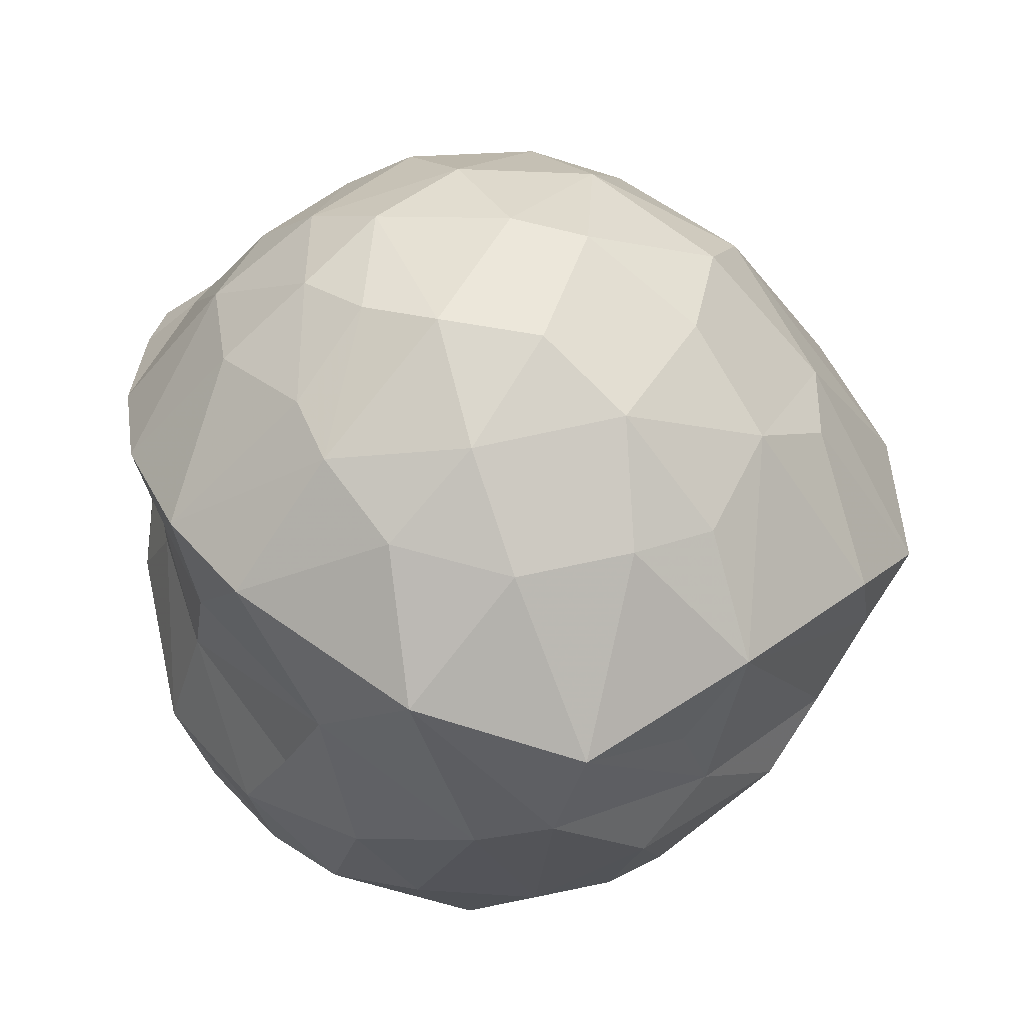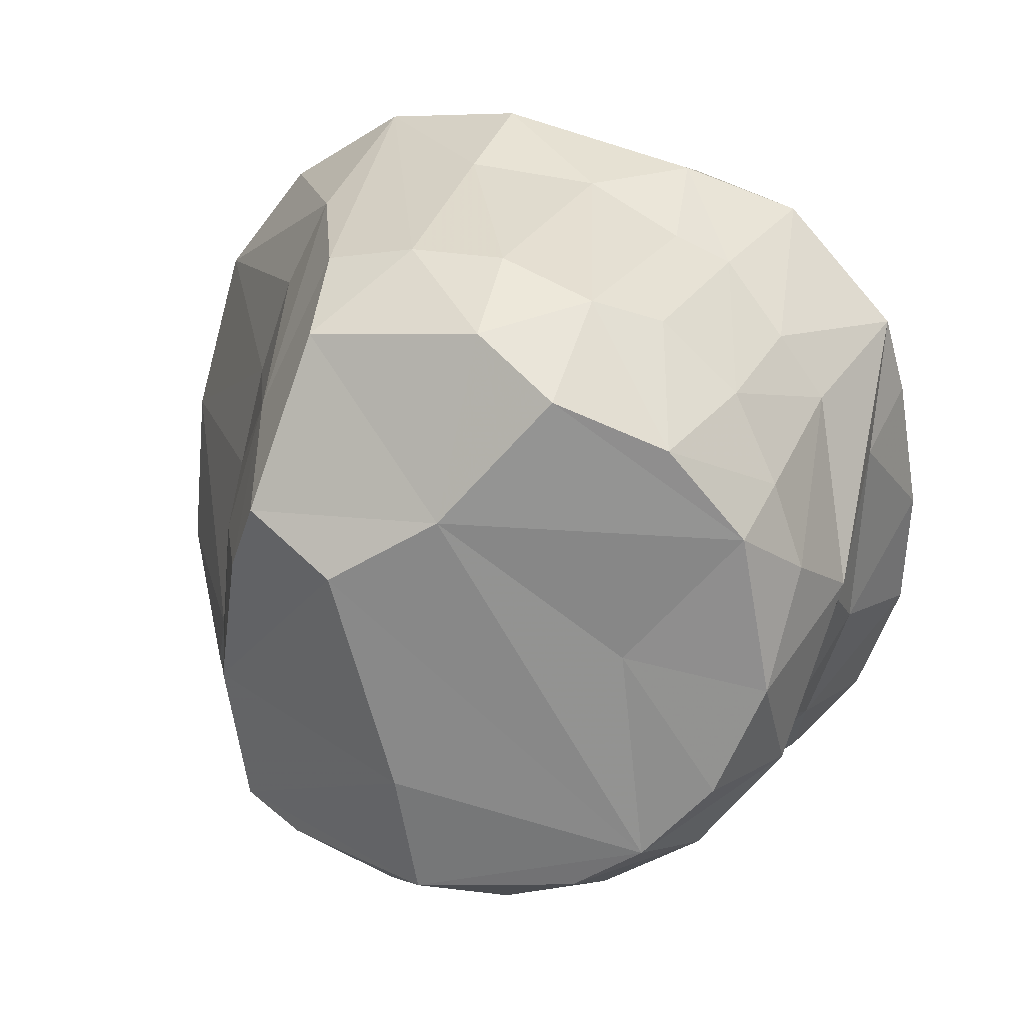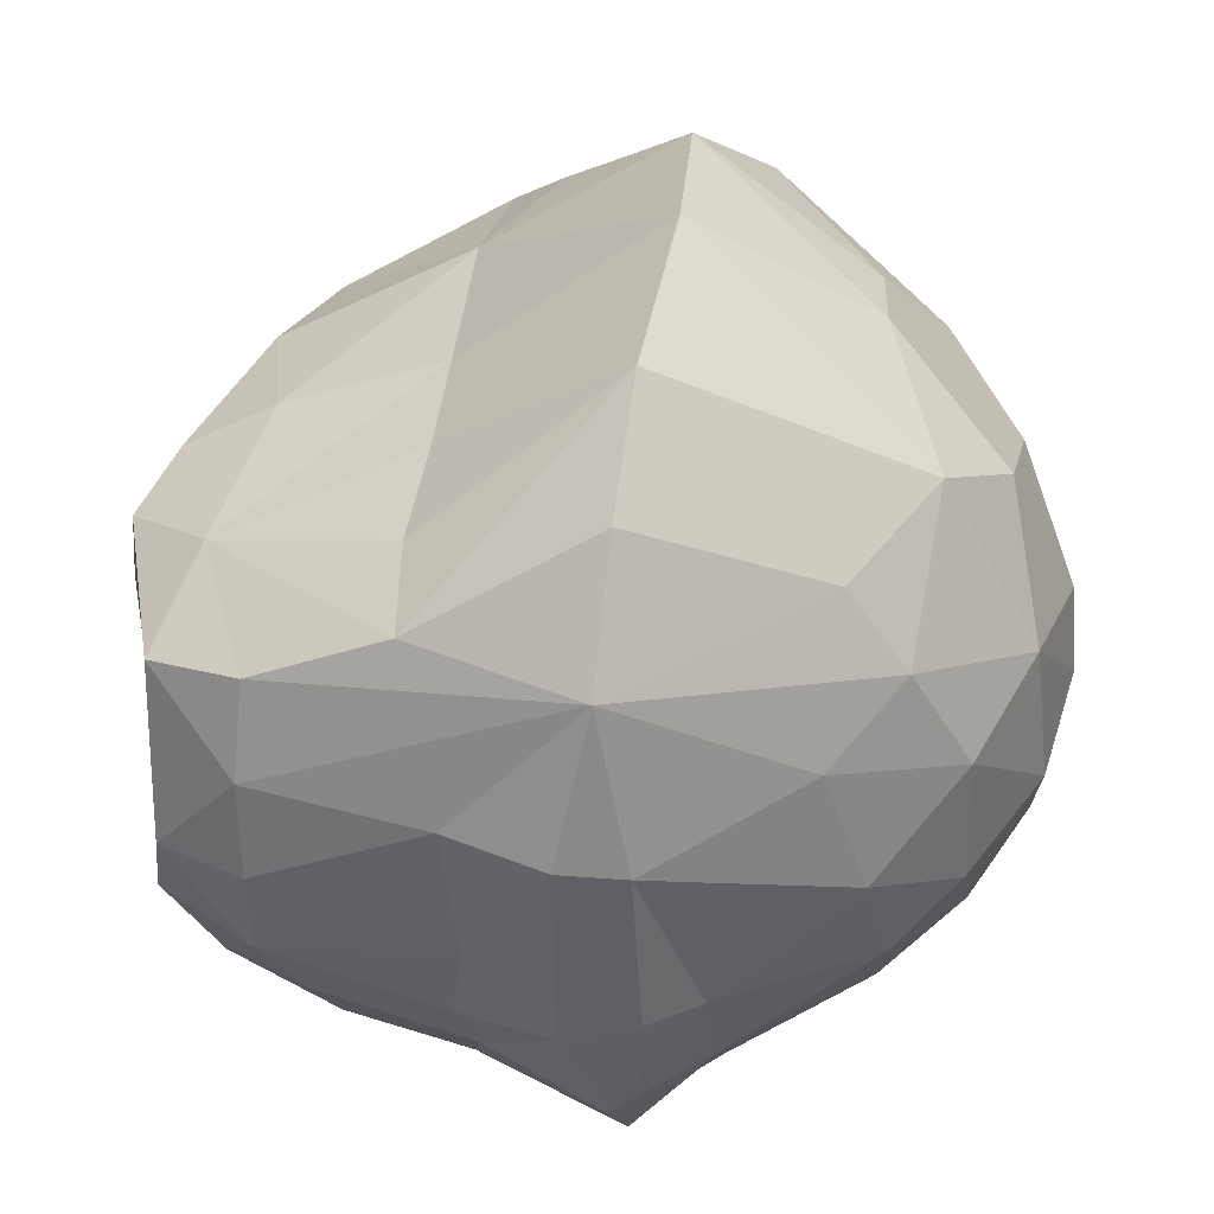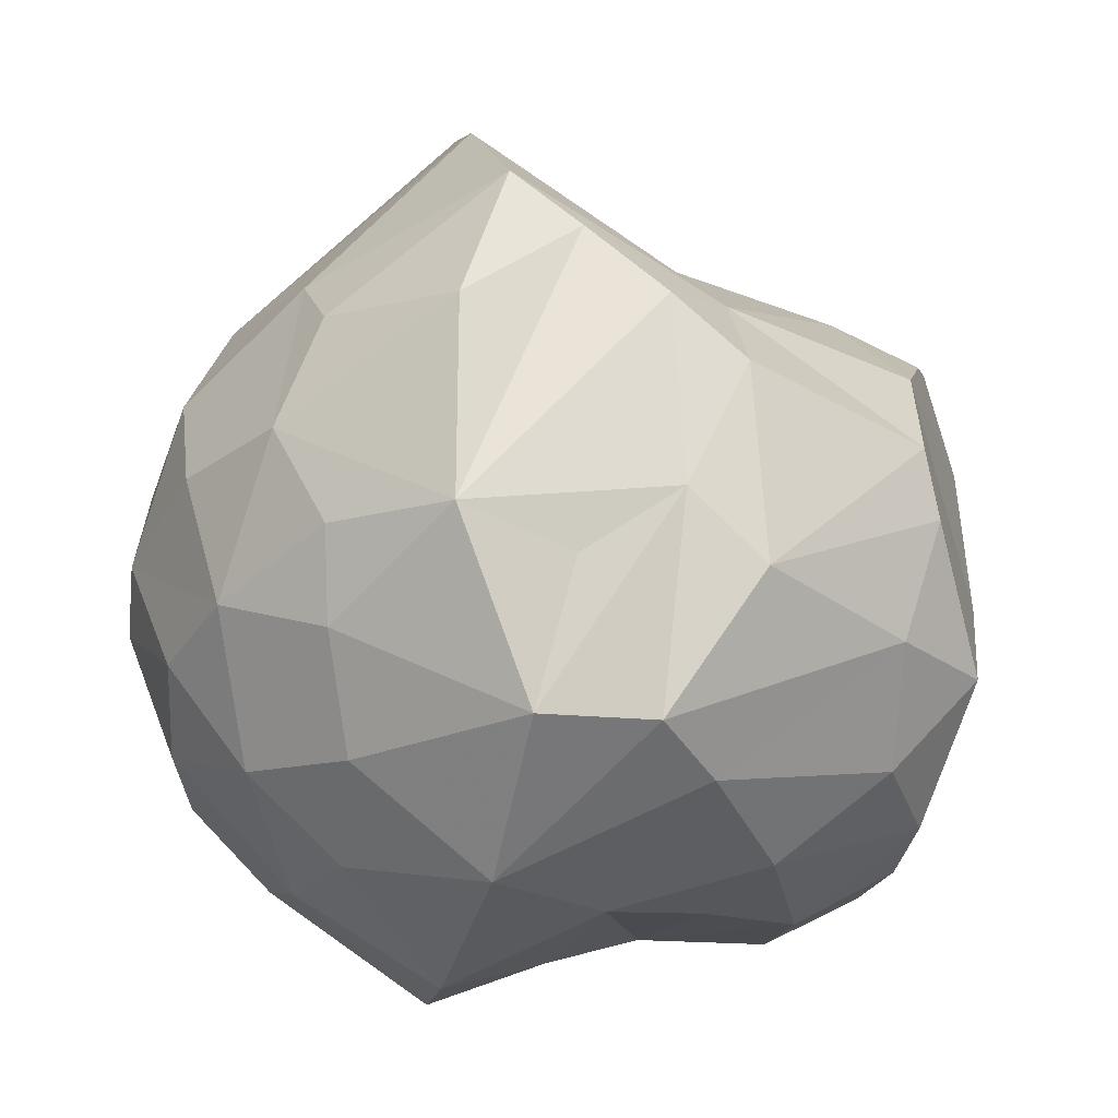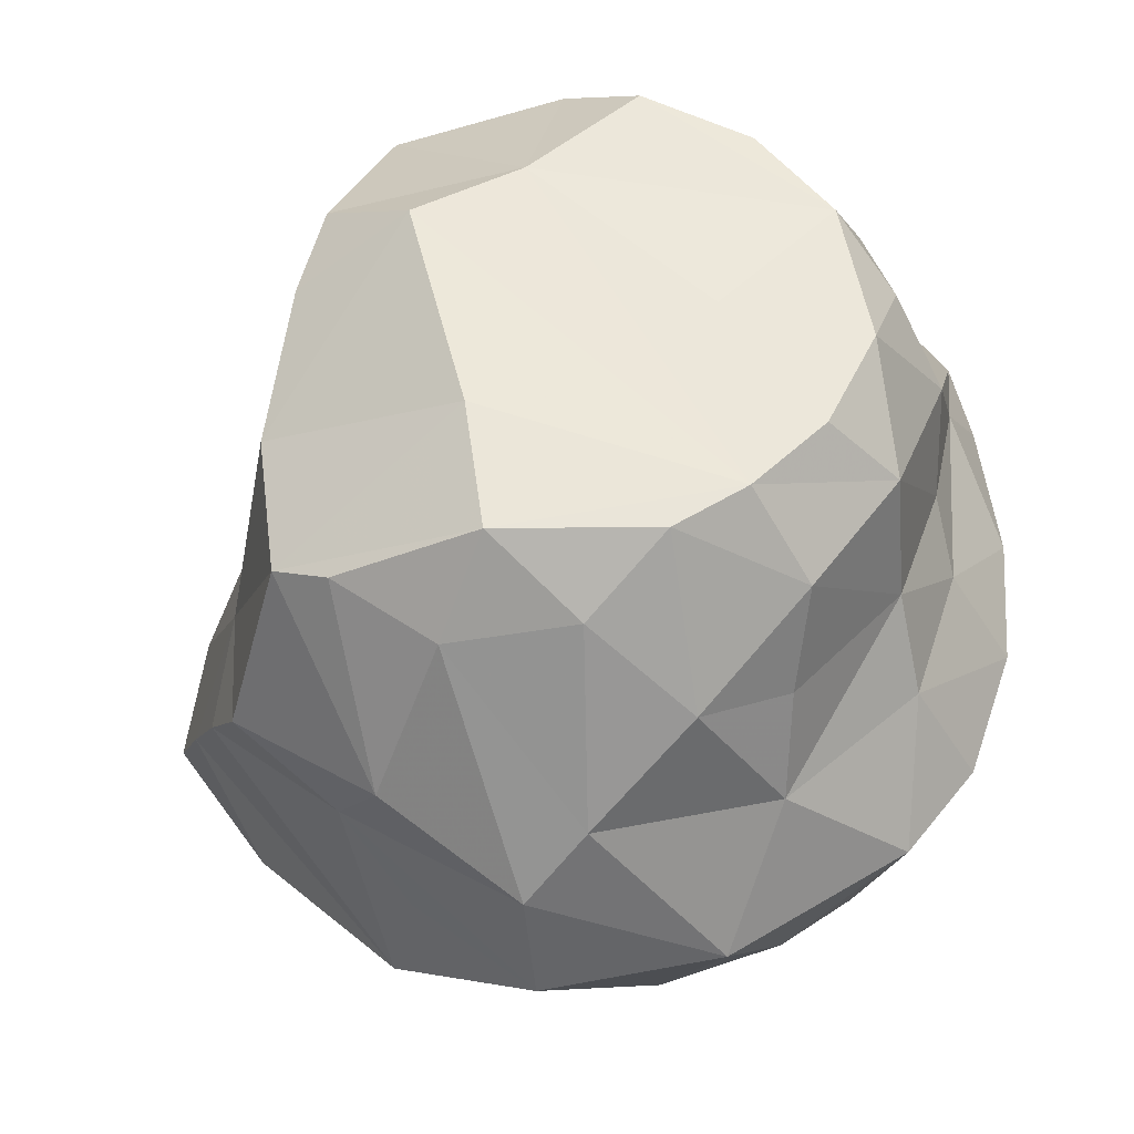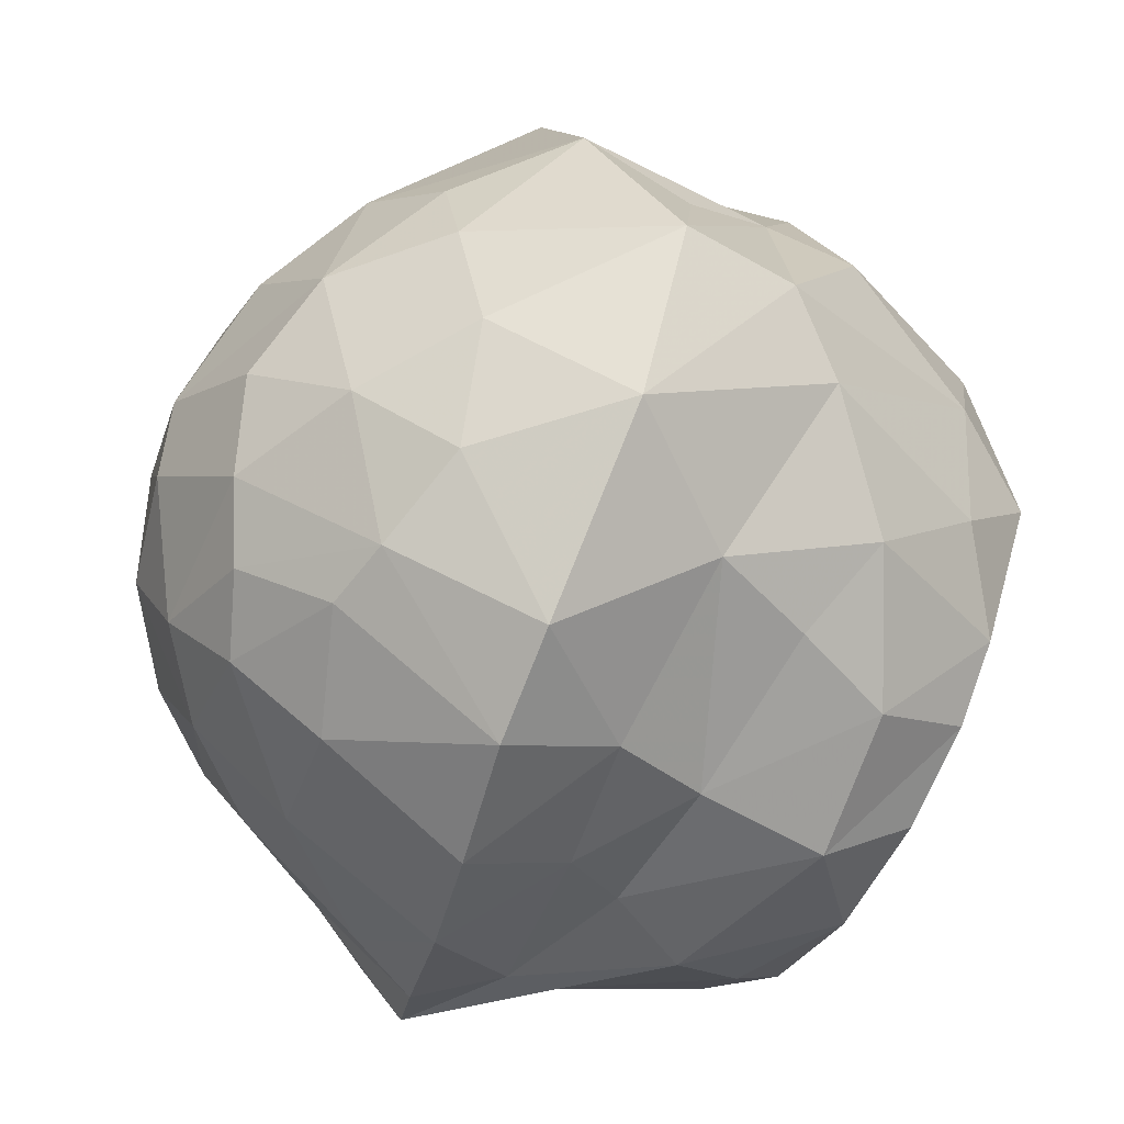
<metadata>
{"format":"obj","ext":"obj","renderer":"f3d","projection":"perspective","resolution":1024,"background":"white","views":[{"elev":-44.0,"azim":84.8,"up":"+Z"},{"elev":16.8,"azim":-69.7,"up":"+Z"},{"elev":29.1,"azim":6.8,"up":"+Y"},{"elev":24.0,"azim":168.0,"up":"+Y"},{"elev":-48.1,"azim":-74.3,"up":"+Z"},{"elev":-32.7,"azim":151.6,"up":"+Y"}]}
</metadata>
<code>
g
v -0.3963 -0.6062 -0.4803
v 0.4014 -0.6037 -0.5734
v 0.3041 -0.4597 0.5091
v -0.4972 -0.499 0.4166
v -0.6536 0.6623 -0.6547
v 0.6016 0.6162 -0.6815
v 0.5112 0.6209 0.5126
v -0.3092 0.685 0.5457
v -0.1184 0.142 -1.036
v 0.9192 0.007494 0.1409
v 0.01728 0.2261 0.9375
v -0.9237 0.05327 0.175
v -0.0006455 -0.7007 0.17
v 0.1573 1.175 0.09199
v -0.09518 -0.5471 -0.4957
v 0.6068 -0.1076 -0.7897
v 0.135 0.6042 -0.9012
v -0.7544 0.1778 -0.7833
v 0.598 -0.5473 0.003443
v 0.5813 0.002346 0.58
v 0.8179 0.6214 0.007669
v 0.1067 -0.7077 0.4699
v -0.6129 0.01435 0.7092
v -0.2937 0.5878 0.7433
v -0.5971 -0.6158 -0.2455
v -0.6573 0.6964 0.0196
v -0.3869 -0.4024 -0.7343
v 0.8172 -0.3322 -0.1851
v 0.284 -0.2105 0.6972
v -0.7548 -0.4217 0.3399
v -0.1841 -0.6213 0.3422
v -0.3038 0.8963 -0.3601
v 0.4017 -0.4397 -0.7719
v 0.6161 0.4334 -0.7777
v -0.5586 0.3278 -0.8715
v 0.6267 -0.2507 0.4219
v 0.8876 0.3305 0.1984
v 0.8126 0.3976 -0.5498
v -0.2113 -0.2678 0.7064
v -0.2095 0.2388 0.8462
v 0.4904 0.2943 0.6513
v -0.7102 -0.3084 -0.165
v -0.8466 0.1952 -0.4892
v -0.8204 0.3967 0.5504
v 0.2947 -0.6211 0.309
v 0.3419 -0.7221 -0.2993
v -0.2813 -0.7119 -0.07498
v 0.2977 1.032 -0.5334
v 0.6822 0.7074 0.2155
v -0.2921 0.7727 0.3159
v 0.1324 -0.5337 -0.5691
v -0.6293 -0.3354 -0.6729
v 0.6004 -0.4486 0.2296
v 0.6727 0.7327 -0.4391
v -0.2068 -0.5242 0.4864
v -0.6027 0.4427 0.6778
v 0.1044 0.8392 0.7397
v -0.7375 0.5588 0.352
v 0.7263 -0.3292 -0.4843
v 0.3692 0.7209 -0.8618
v 0.6468 -0.508 -0.2734
v -0.5263 -0.3347 0.5739
v -0.5154 -0.5997 0.2185
v -0.7319 0.6849 -0.3238
v 0.5936 0.171 -0.8528
v 0.06577 -0.2361 -0.867
v -0.1036 0.694 -0.8203
v -0.5418 0.03282 -0.8797
v 0.7678 -0.101 0.3669
v 0.9004 -0.179 -0.03118
v 0.9594 0.3054 -0.1201
v 0.9133 -0.03012 -0.3849
v -0.176 -0.04782 0.8112
v 0.009257 -0.2265 0.8298
v 0.1583 0.195 0.8919
v -0.8633 0.5849 0.003425
v -0.8589 -0.1903 0.4531
v 0.2637 -0.7593 -0.01981
v -0.07591 -0.6495 -0.1831
v 0.5547 0.9051 -0.08235
v 0.01134 1.104 -0.3864
v 0.1204 1.042 0.4958
v -0.2914 0.8372 0.07015
v 0.3358 -0.0396 -1.03
v 0.9124 0.2055 -0.4156
v -0.1697 -0.3841 0.6446
v -0.9773 0.2932 0.03373
v 0.1711 -0.738 0.2904
v 0.08578 -0.6478 -0.2785
v -0.4879 -0.6596 0.02096
v -0.164 -0.31 -0.7972
v -0.6483 -0.1733 -0.7709
v 0.6897 -0.2609 -0.6221
v 0.1703 -0.2033 0.7972
v -0.6661 -0.5718 0.1284
v -0.6259 -0.2003 0.6301
v -0.1403 0.9954 -0.5228
v -0.2453 0.5584 -0.9378
v -0.6698 0.5301 -0.7316
v 0.7689 0.1981 0.4212
v 0.6411 0.4353 0.5002
v 0.8412 0.5639 -0.2673
v -0.6167 0.2316 0.715
v 0.08853 0.5679 0.9029
v 0.5384 0.9062 -0.2755
v -0.606 -0.4986 -0.5019
v 0.003974 0.3136 -1.082
v -0.278 -0.1307 -0.9301
v 0.9728 0.1265 -0.09117
v 0.7808 0.05925 -0.6504
v -0.8177 -0.002312 0.5817
v 0.8721 -0.1982 -0.3158
v 0.2631 0.3609 -1.092
v 0.7804 -0.3293 0.09853
v -0.9343 0.4998 0.1612
v -0.2716 0.8872 -0.66
v 0.09423 -0.469 0.7316
v 0.1447 1.197 -0.279
g
f 22 117 55
f 47 1 79
f 15 91 66
f 74 75 11
f 87 76 64
f 2 93 59
f 73 11 40
f 111 44 12
f 111 103 44
f 92 18 68
f 117 29 94
f 38 6 54
f 63 4 30
f 18 5 99
f 71 38 102
f 117 94 74
f 118 32 14
f 36 20 29
f 109 85 71
f 39 73 96
f 1 25 106
f 22 13 88
f 48 81 118
f 30 62 96
f 47 25 1
f 60 48 54
f 93 110 72
f 101 49 7
f 37 49 101
f 71 102 21
f 58 24 8
f 76 58 26
f 19 46 61
f 105 118 80
f 74 11 73
f 100 37 101
f 79 1 15
f 3 88 45
f 60 97 81
f 19 61 28
f 9 35 107
f 95 77 12
f 61 59 28
f 113 107 67
f 53 114 36
f 72 110 85
f 78 89 46
f 70 72 109
f 22 47 13
f 116 32 97
f 107 98 67
f 102 54 21
f 86 39 62
f 104 7 57
f 87 115 76
f 27 108 91
f 27 52 92
f 2 51 33
f 108 68 9
f 72 85 109
f 86 74 39
f 103 104 56
f 84 113 65
f 20 41 75
f 52 87 43
f 91 108 66
f 27 92 108
f 92 52 18
f 63 95 90
f 36 69 20
f 69 100 20
f 39 74 73
f 23 40 103
f 11 75 104
f 115 58 76
f 3 45 53
f 88 13 78
f 82 24 57
f 1 106 52
f 9 107 84
f 90 25 47
f 15 27 91
f 42 95 12
f 114 70 10
f 4 86 62
f 56 104 24
f 75 41 104
f 106 25 42
f 46 51 2
f 6 60 54
f 1 27 15
f 3 36 29
f 4 62 30
f 55 4 31
f 5 64 32
f 65 113 34
f 113 67 17
f 35 18 99
f 10 37 100
f 54 48 105
f 83 58 50
f 66 108 9
f 19 28 114
f 114 28 70
f 29 20 75
f 31 90 47
f 32 26 83
f 33 66 84
f 16 65 110
f 110 65 38
f 113 17 60
f 98 116 67
f 98 5 116
f 20 100 41
f 56 24 58
f 104 57 24
f 41 101 104
f 106 42 52
f 43 5 18
f 43 64 5
f 12 115 87
f 45 78 19
f 45 88 78
f 54 105 80
f 54 80 21
f 80 49 21
f 50 14 83
f 57 49 82
f 57 7 49
f 14 80 118
f 51 46 89
f 46 19 78
f 19 53 45
f 44 115 12
f 26 64 76
f 7 104 101
f 38 71 85
f 49 37 21
f 10 69 114
f 98 35 99
f 98 107 35
f 34 38 65
f 65 16 84
f 93 2 33
f 83 14 32
f 81 97 32
f 25 90 95
f 90 31 63
f 23 111 96
f 75 94 29
f 74 86 117
f 112 28 59
f 72 70 112
f 109 10 70
f 56 44 103
f 87 52 12
f 40 23 73
f 100 69 10
f 59 61 2
f 2 61 46
f 64 43 87
f 86 4 55
f 16 93 33
f 26 32 64
f 32 116 5
f 116 97 67
f 88 3 22
f 42 25 95
f 109 37 10
f 52 27 1
f 24 82 8
f 118 105 48
f 118 81 32
f 16 110 93
f 72 112 93
f 82 14 50
f 89 78 13
f 12 77 111
f 114 53 19
f 104 40 11
f 60 34 113
f 67 60 17
f 89 13 79
f 8 50 58
f 8 82 50
f 23 96 73
f 36 3 53
f 6 34 60
f 9 84 66
f 31 22 55
f 93 112 59
f 68 108 92
f 58 83 26
f 71 37 109
f 66 33 51
f 63 31 4
f 49 80 14
f 79 13 47
f 96 62 39
f 86 55 117
f 82 49 14
f 15 51 89
f 96 77 30
f 29 117 3
f 97 60 67
f 81 48 60
f 12 52 42
f 54 102 38
f 101 41 100
f 38 85 110
f 58 115 44
f 21 37 71
f 35 9 68
f 84 16 33
f 103 111 23
f 35 68 18
f 6 38 34
f 111 77 96
f 113 84 107
f 66 51 15
f 104 103 40
f 30 95 63
f 58 44 56
f 43 18 52
f 69 36 114
f 5 98 99
f 47 22 31
f 112 70 28
f 15 89 79
f 75 74 94
f 117 22 3
f 77 95 30

</code>
